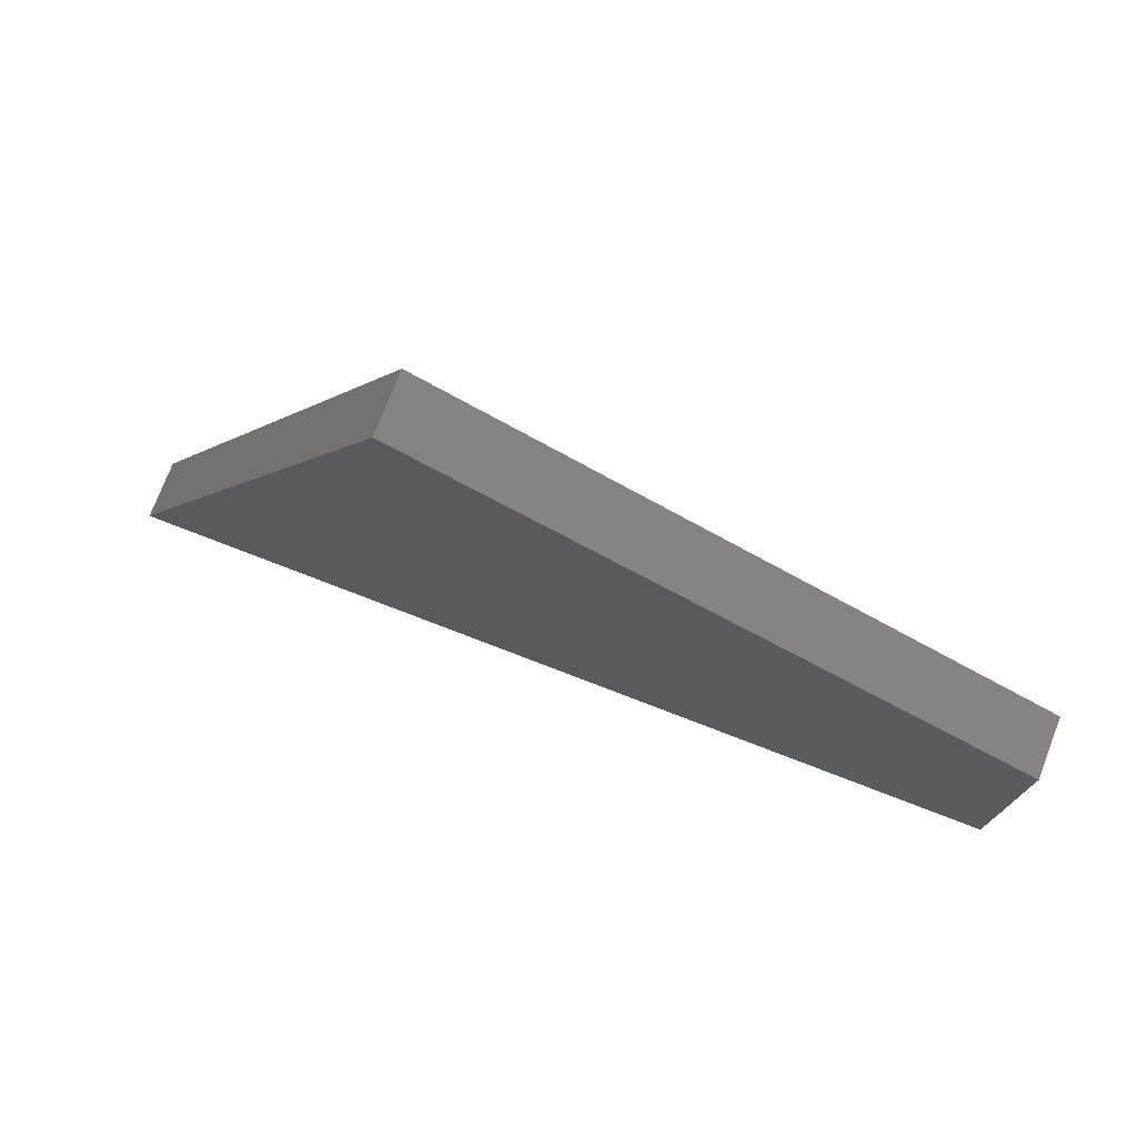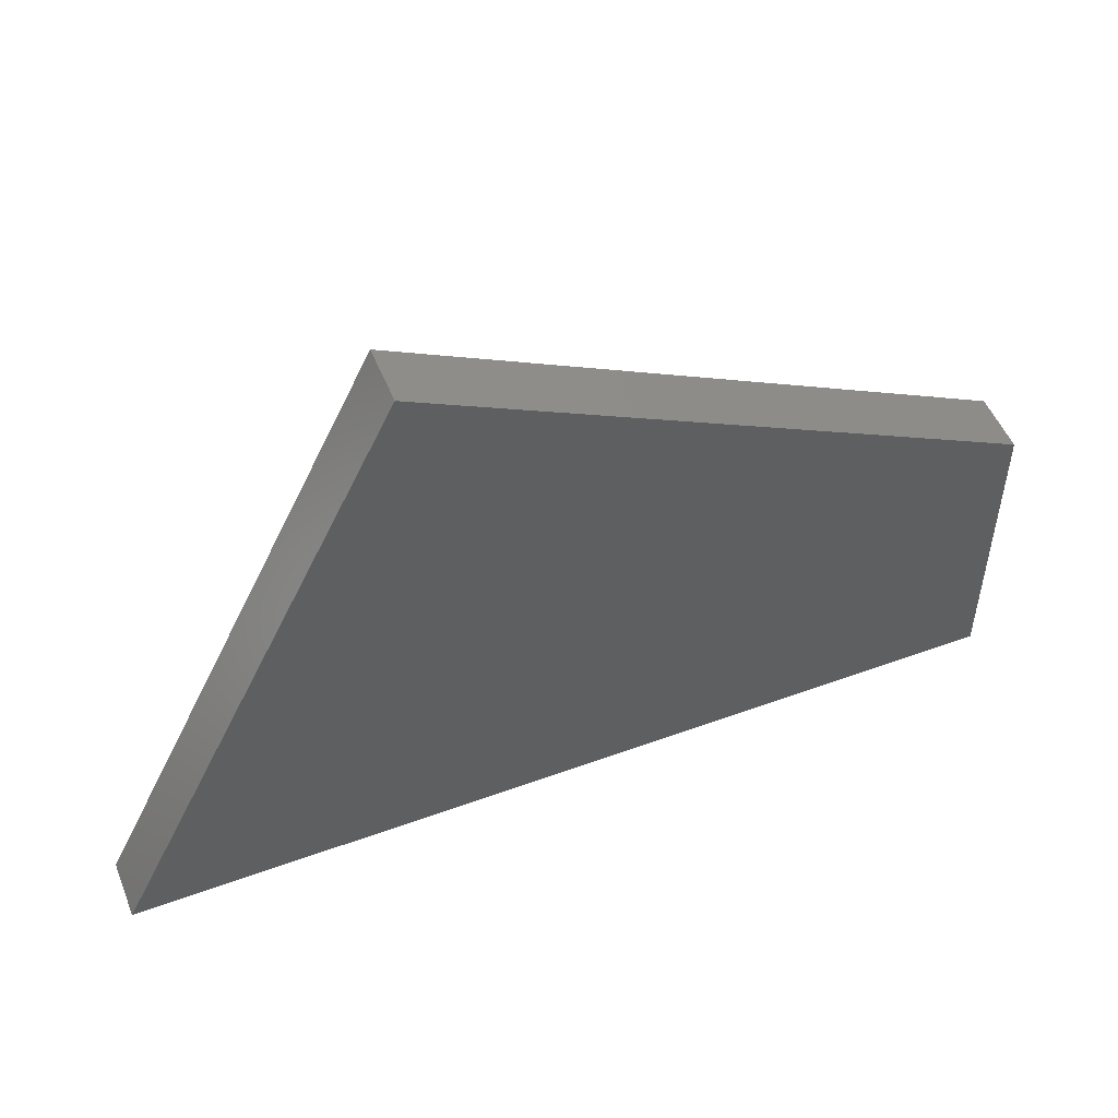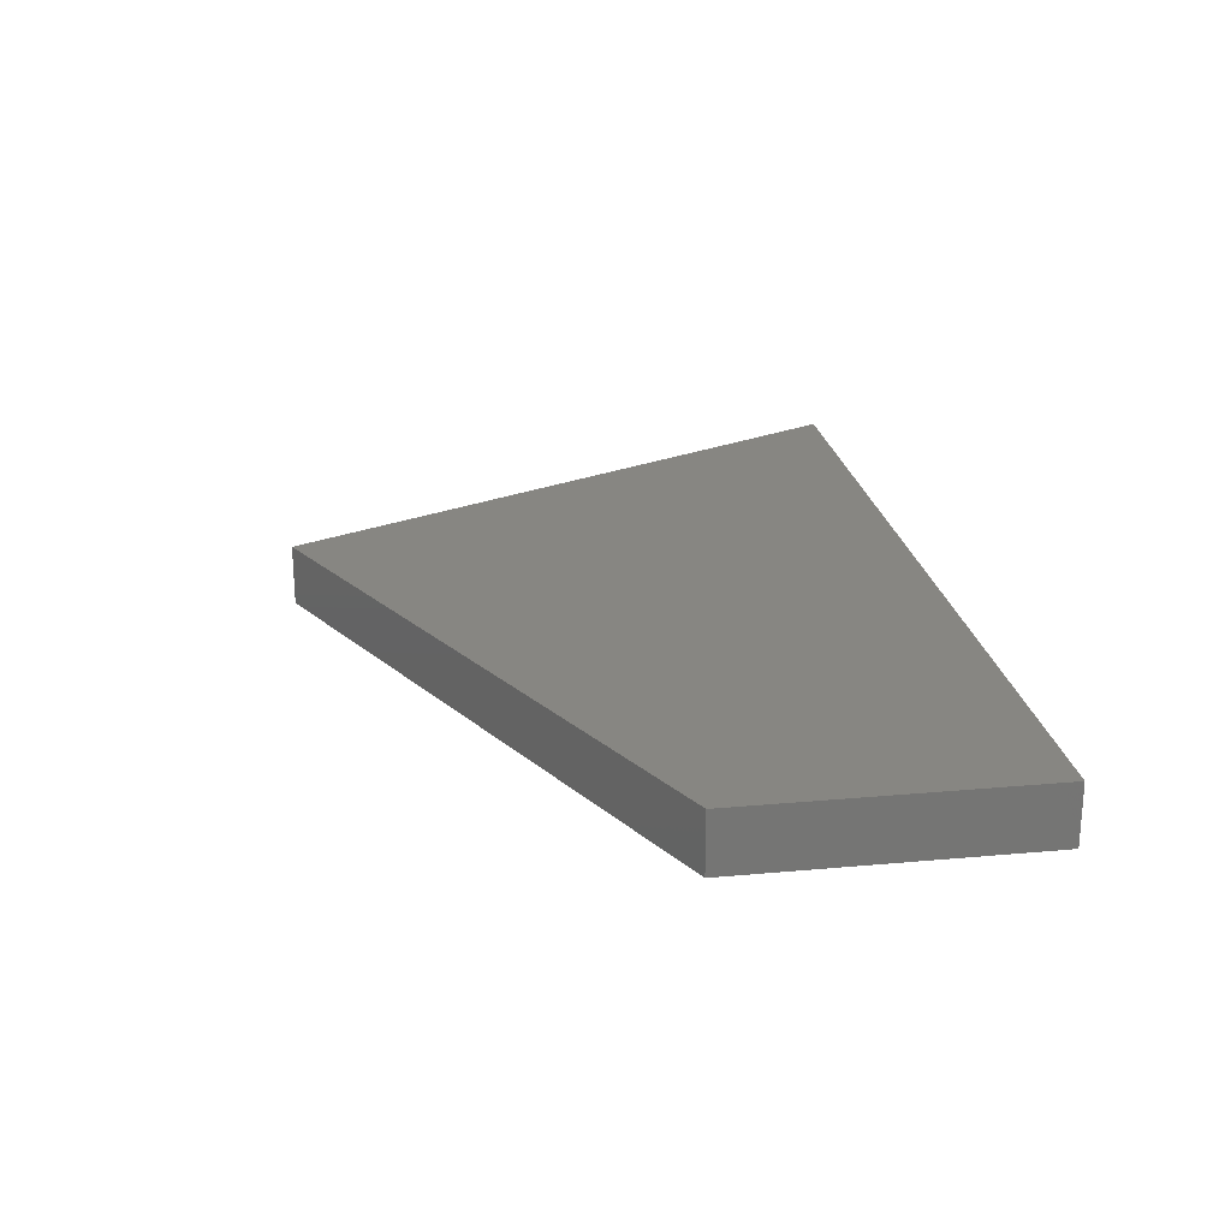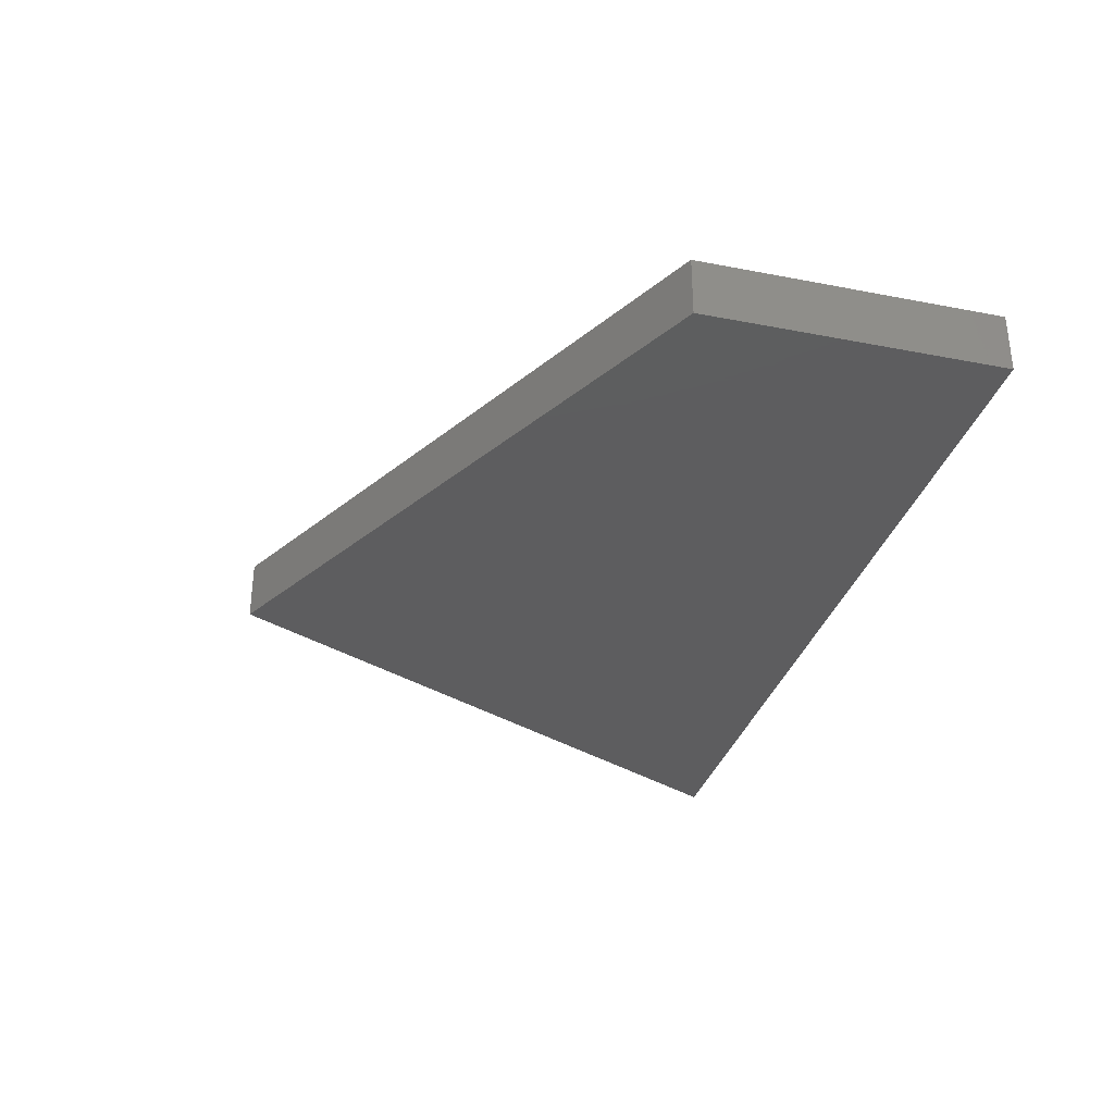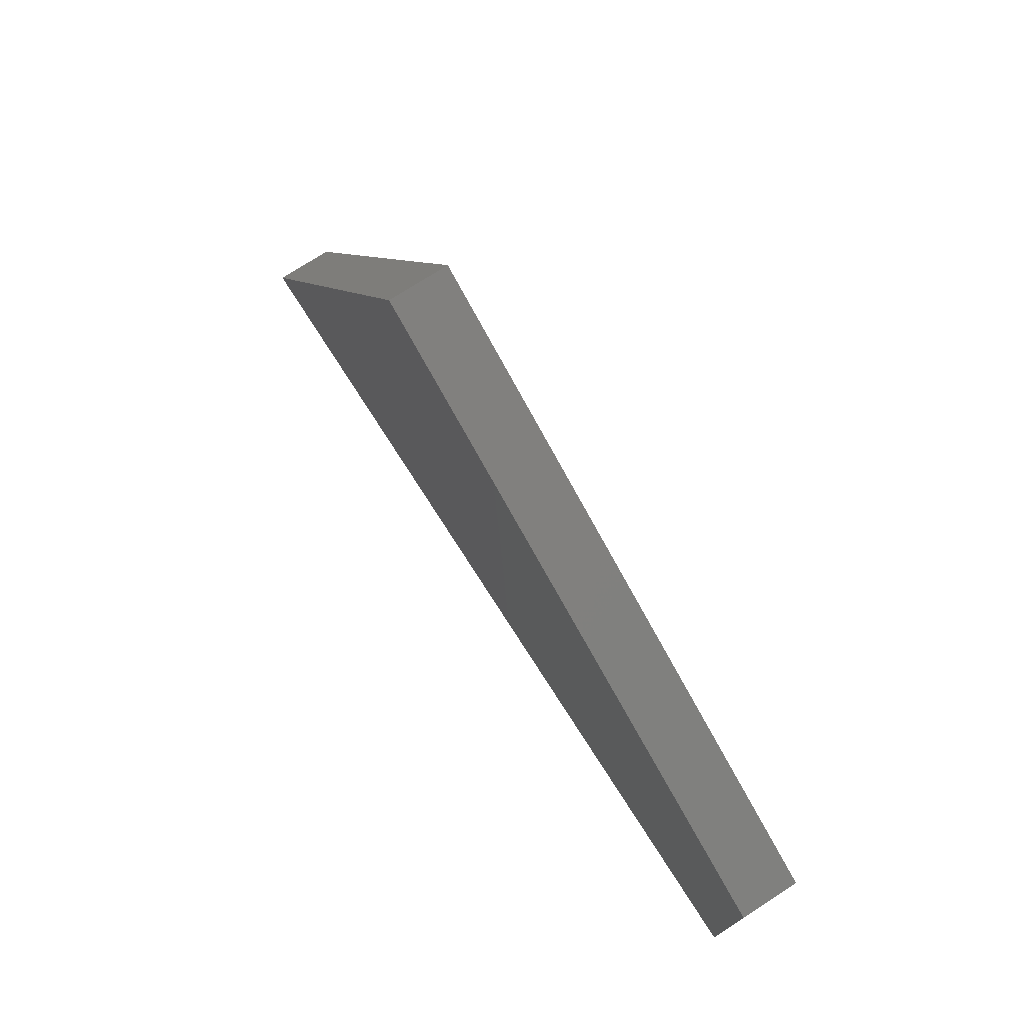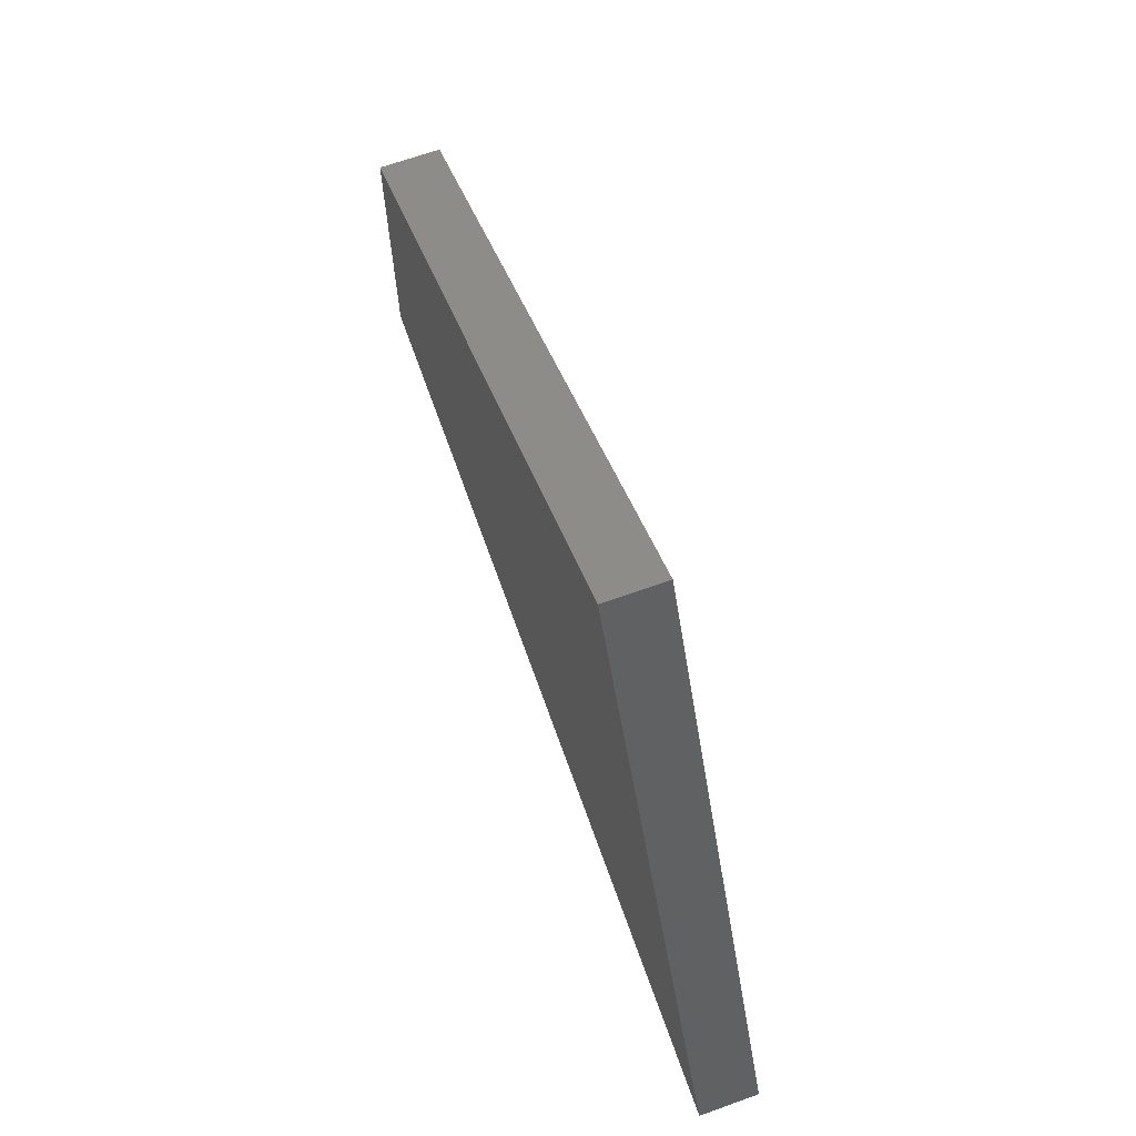
<metadata>
{"format":"stl","ext":"stl","renderer":"f3d","projection":"perspective","resolution":1024,"background":"white","views":[{"elev":75.4,"azim":-158.9,"up":"+Y"},{"elev":51.1,"azim":158.3,"up":"+Y"},{"elev":23.1,"azim":-98.8,"up":"+Z"},{"elev":-32.7,"azim":-105.1,"up":"+Z"},{"elev":75.2,"azim":-122.7,"up":"+Y"},{"elev":67.9,"azim":70.3,"up":"+Y"}]}
</metadata>
<code>
# stl→obj: 8 verts, 12 faces
v 143.8 0 0
v 68.75 0 0
v 68.75 25 0
v 118.8 50 0
v 143.8 0 5
v 68.75 0 5
v 118.8 50 5
v 68.75 25 5
f 1 2 3
f 1 3 4
f 1 5 2
f 5 6 2
f 4 7 1
f 7 5 1
f 3 8 4
f 8 7 4
f 2 6 3
f 6 8 3
f 8 6 5
f 7 8 5

</code>
